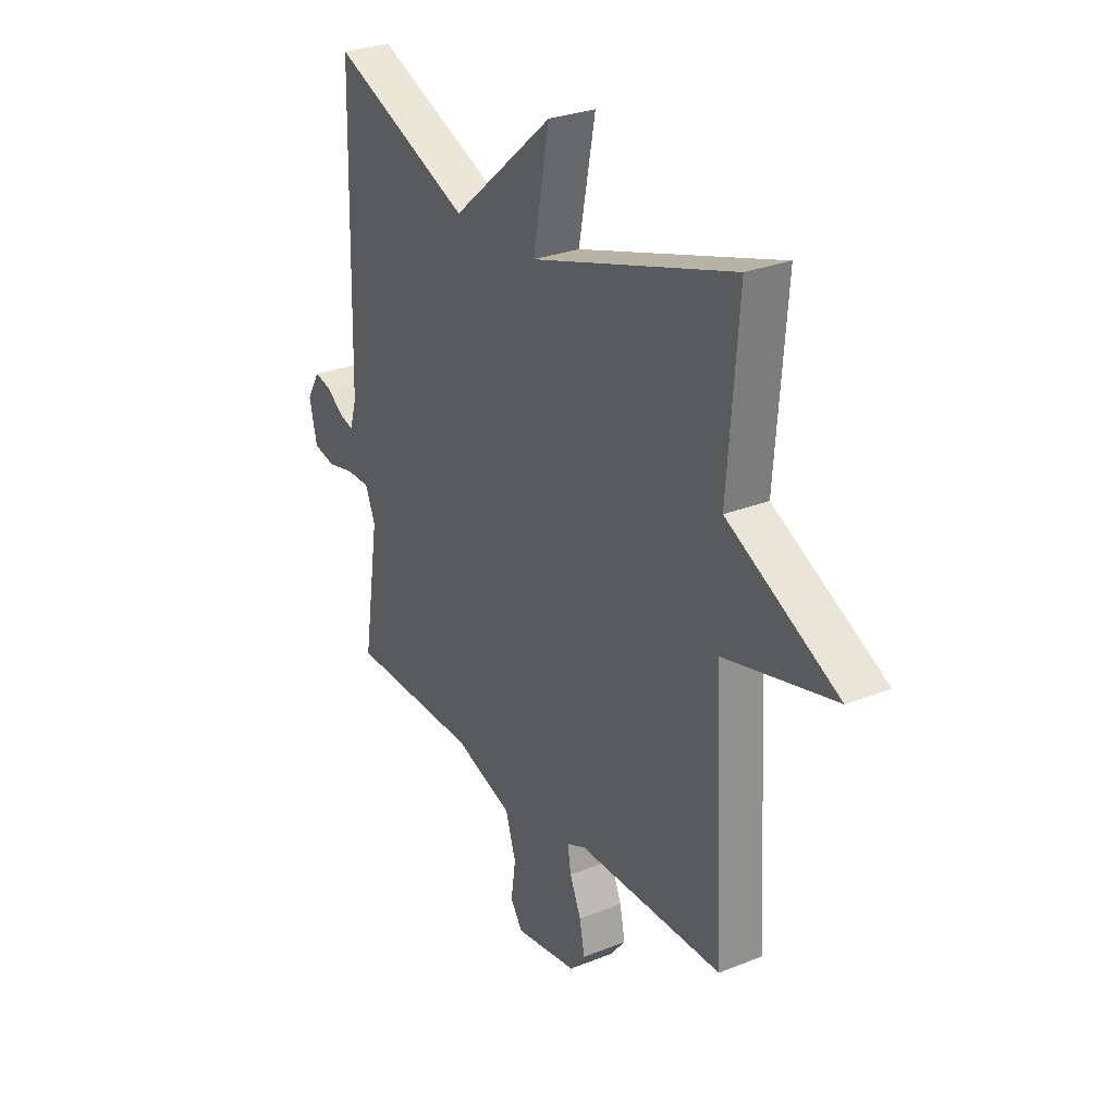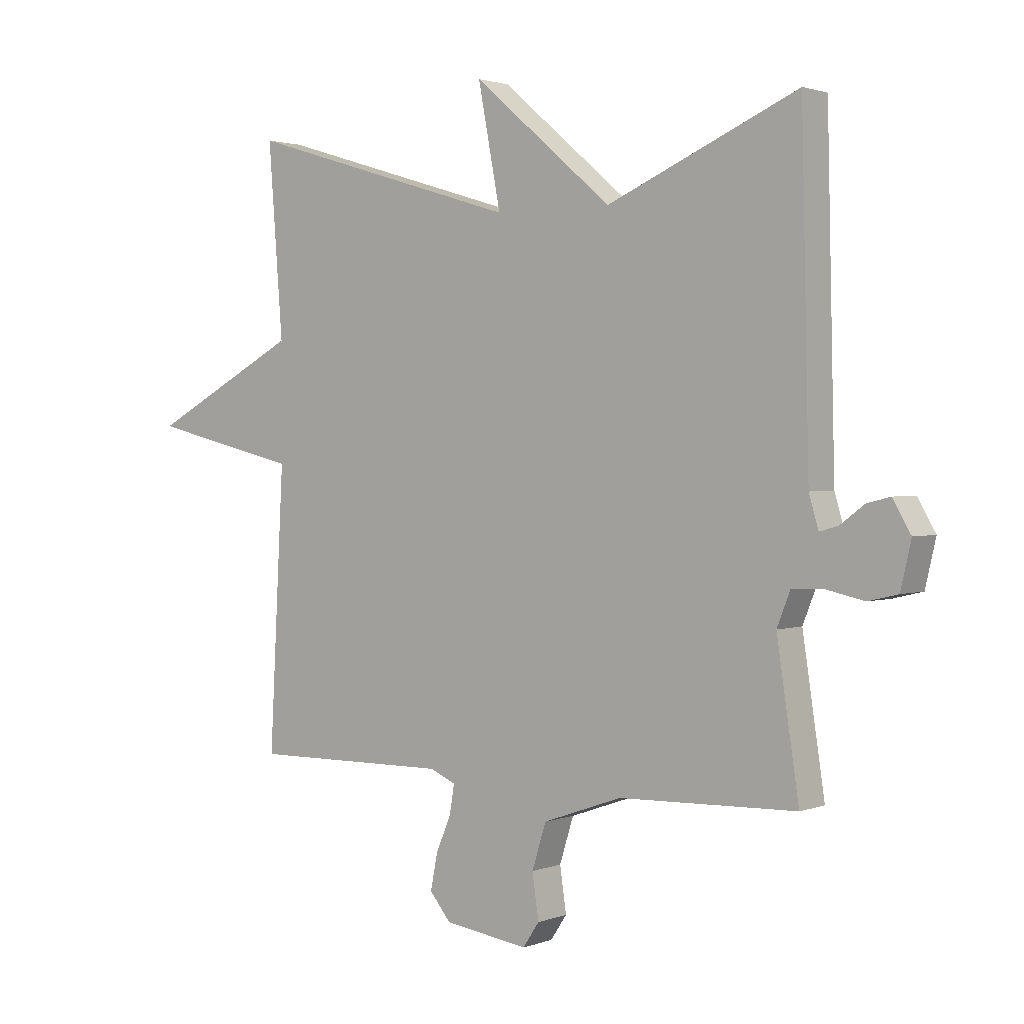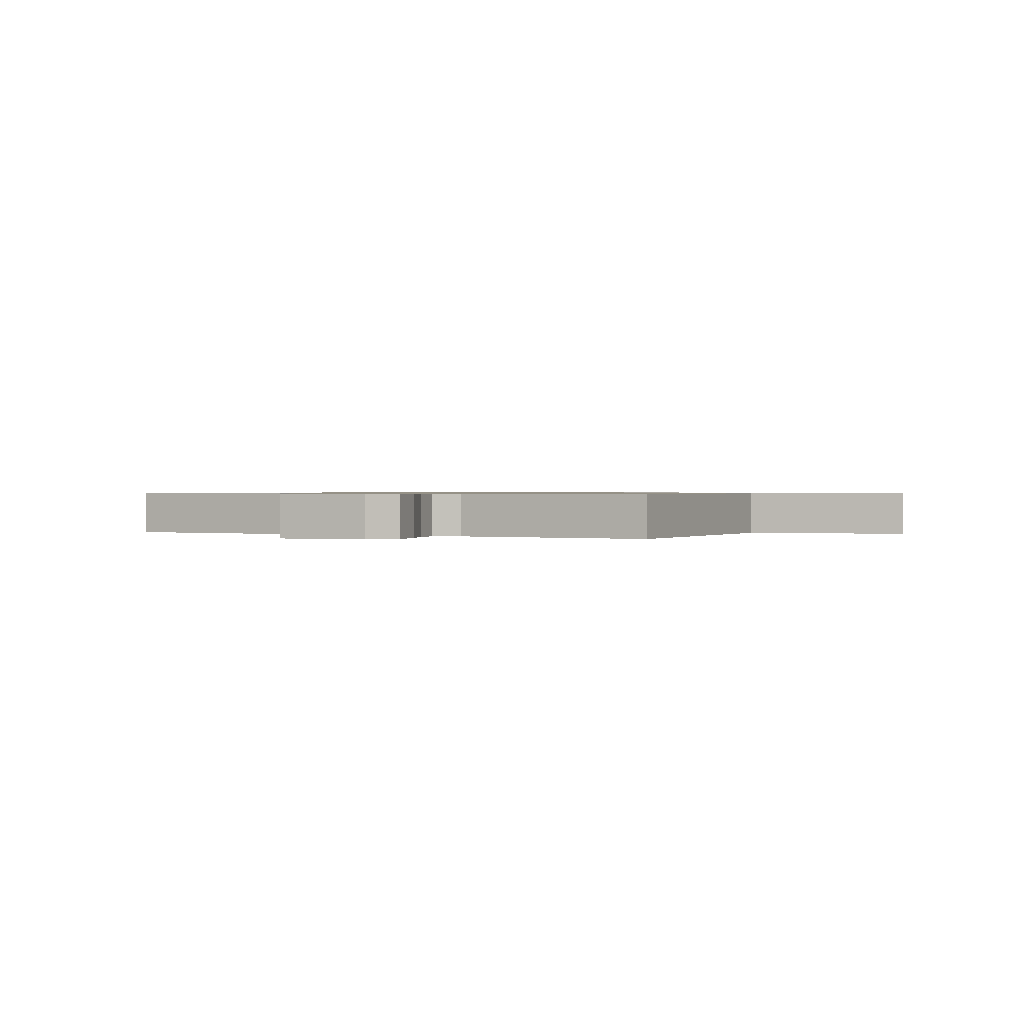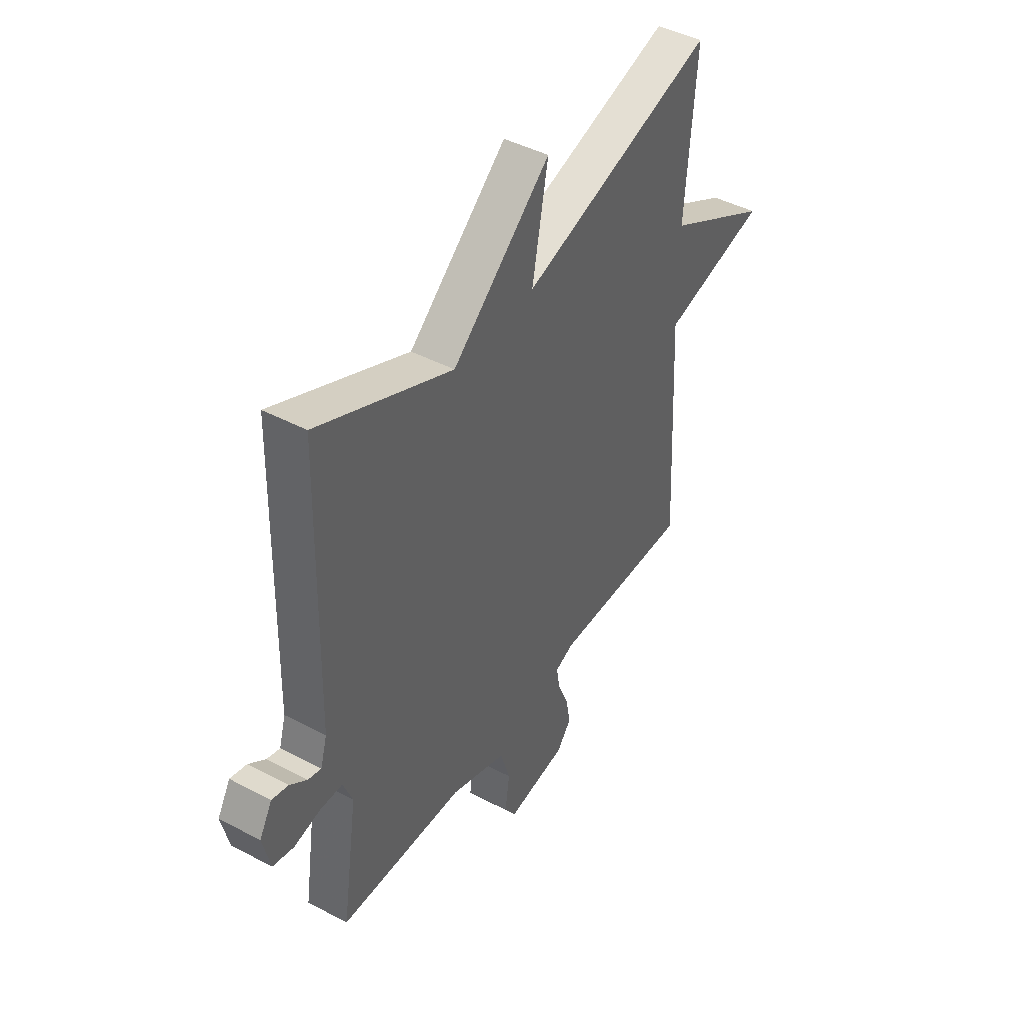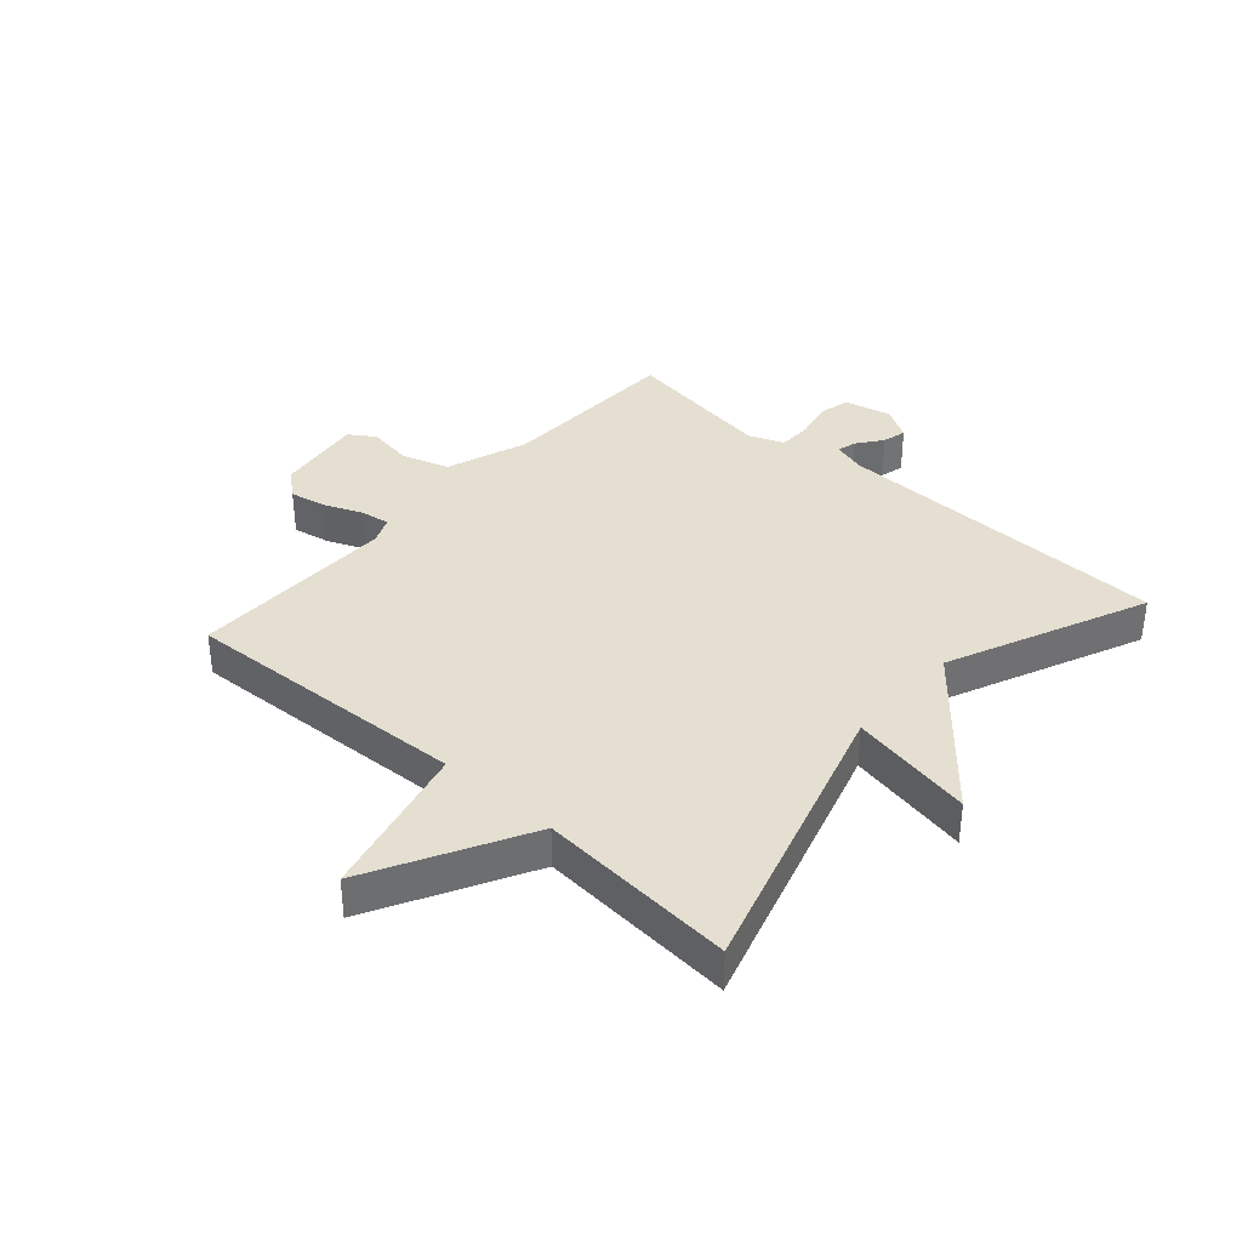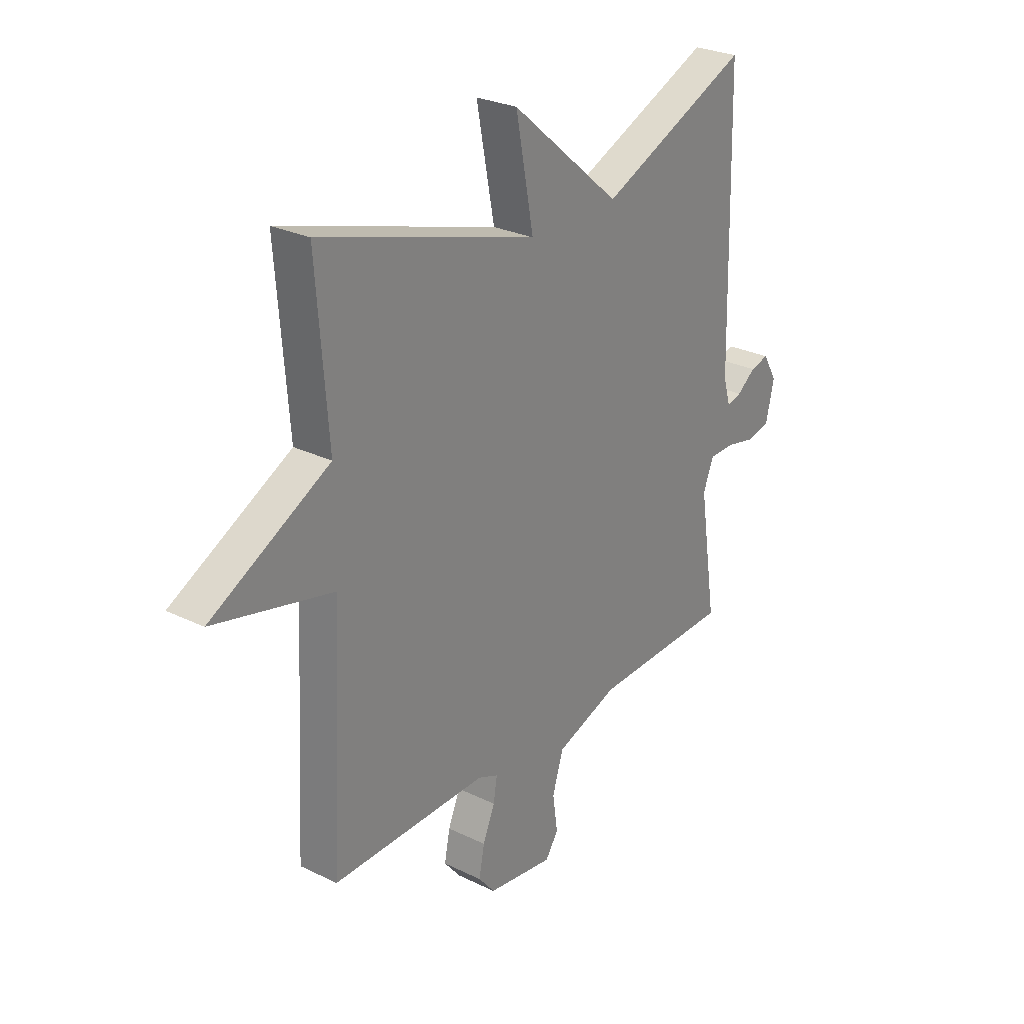
<metadata>
{"format":"obj","ext":"obj","renderer":"f3d","projection":"perspective","resolution":1024,"background":"white","views":[{"elev":27.9,"azim":-121.4,"up":"+Z"},{"elev":1.8,"azim":37.6,"up":"+Z"},{"elev":0.7,"azim":-150.6,"up":"+Y"},{"elev":44.2,"azim":121.7,"up":"+Z"},{"elev":36.8,"azim":-48.3,"up":"+Y"},{"elev":27.2,"azim":-52.9,"up":"+Z"}]}
</metadata>
<code>
v 0.5 0.07 0.5
v 0.513 0.07 -0.056
v 0.529 0.07 -0.111
v 0.561 0.07 -0.102
v 0.602 0.07 -0.071
v 0.642 0.07 -0.061
v 0.673 0.07 -0.114
v 0.655 0.07 -0.192
v 0.604 0.07 -0.204
v 0.54 0.07 -0.19
v 0.485 0.07 -0.191
v 0.462 0.07 -0.249
v 0.5 0.07 -0.5
v 0.196 0.07 -0.509
v 0.06 0.07 -0.557
v 0.036 0.07 -0.634
v 0.047 0.07 -0.71
v 0.019 0.07 -0.752
v -0.126 0.07 -0.731
v -0.162 0.07 -0.687
v -0.15 0.07 -0.626
v -0.124 0.07 -0.564
v -0.116 0.07 -0.515
v -0.16 0.07 -0.496
v -0.5 0.07 -0.5
v -0.475 0.07 -0.025
v -0.733 0.07 0.037
v -0.475 0.07 0.175
v -0.5 0.07 0.5
v -0.027 0.07 0.357
v -0.066 0.07 0.561
v 0.173 0.07 0.357
v 0.5 0 0.5
v 0.513 0 -0.056
v 0.529 0 -0.111
v 0.561 0 -0.102
v 0.602 0 -0.071
v 0.642 0 -0.061
v 0.673 0 -0.114
v 0.655 0 -0.192
v 0.604 0 -0.204
v 0.54 0 -0.19
v 0.485 0 -0.191
v 0.462 0 -0.249
v 0.5 0 -0.5
v 0.196 0 -0.509
v 0.06 0 -0.557
v 0.036 0 -0.634
v 0.047 0 -0.71
v 0.019 0 -0.752
v -0.126 0 -0.731
v -0.162 0 -0.687
v -0.15 0 -0.626
v -0.124 0 -0.564
v -0.116 0 -0.515
v -0.16 0 -0.496
v -0.5 0 -0.5
v -0.475 0 -0.025
v -0.733 0 0.037
v -0.475 0 0.175
v -0.5 0 0.5
v -0.027 0 0.357
v -0.066 0 0.561
v 0.173 0 0.357
f 30 31 32
f 28 29 30
f 28 30 32
f 27 28 32
f 26 27 32
f 32 1 2
f 26 32 2
f 25 26 2
f 24 25 2
f 20 21 22
f 19 20 22
f 18 19 22
f 17 18 22
f 16 17 22
f 15 16 22 23
f 24 2 3
f 23 24 3
f 15 23 3
f 14 15 3
f 8 9 10
f 7 8 10
f 6 7 10
f 5 6 10
f 4 5 10
f 4 10 11
f 3 4 11
f 14 3 11
f 12 13 14
f 11 12 14
f 64 63 62
f 62 61 60
f 64 62 60
f 64 60 59
f 64 59 58
f 34 33 64
f 34 64 58
f 34 58 57
f 34 57 56
f 54 53 52
f 54 52 51
f 54 51 50
f 54 50 49
f 54 49 48
f 55 54 48 47
f 35 34 56
f 35 56 55
f 35 55 47
f 35 47 46
f 42 41 40
f 42 40 39
f 42 39 38
f 42 38 37
f 42 37 36
f 43 42 36
f 43 36 35
f 43 35 46
f 46 45 44
f 46 44 43
f 1 33 34 2
f 2 34 35 3
f 3 35 36 4
f 4 36 37 5
f 5 37 38 6
f 6 38 39 7
f 7 39 40 8
f 8 40 41 9
f 9 41 42 10
f 10 42 43 11
f 11 43 44 12
f 12 44 45 13
f 13 45 46 14
f 14 46 47 15
f 15 47 48 16
f 16 48 49 17
f 17 49 50 18
f 18 50 51 19
f 19 51 52 20
f 20 52 53 21
f 21 53 54 22
f 22 54 55 23
f 23 55 56 24
f 24 56 57 25
f 25 57 58 26
f 26 58 59 27
f 27 59 60 28
f 28 60 61 29
f 29 61 62 30
f 30 62 63 31
f 31 63 64 32
f 32 64 33 1

</code>
